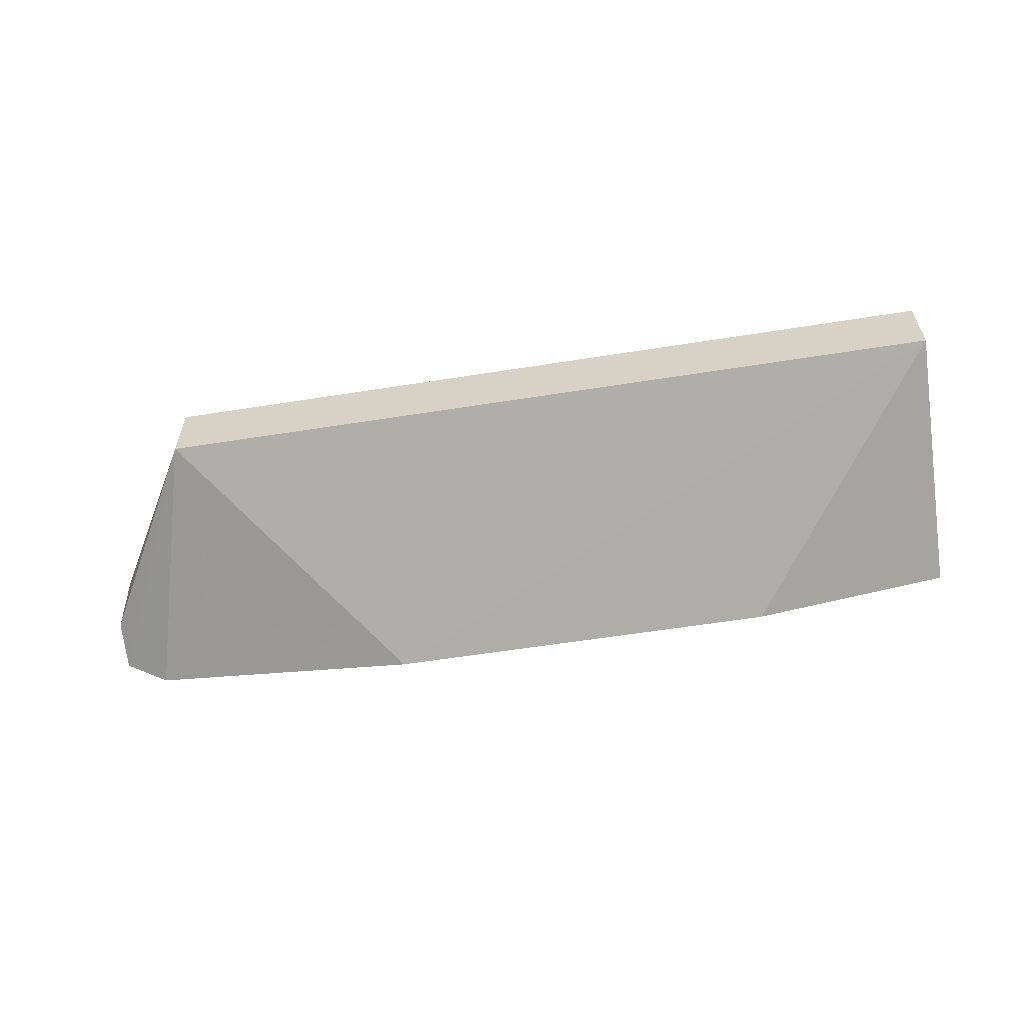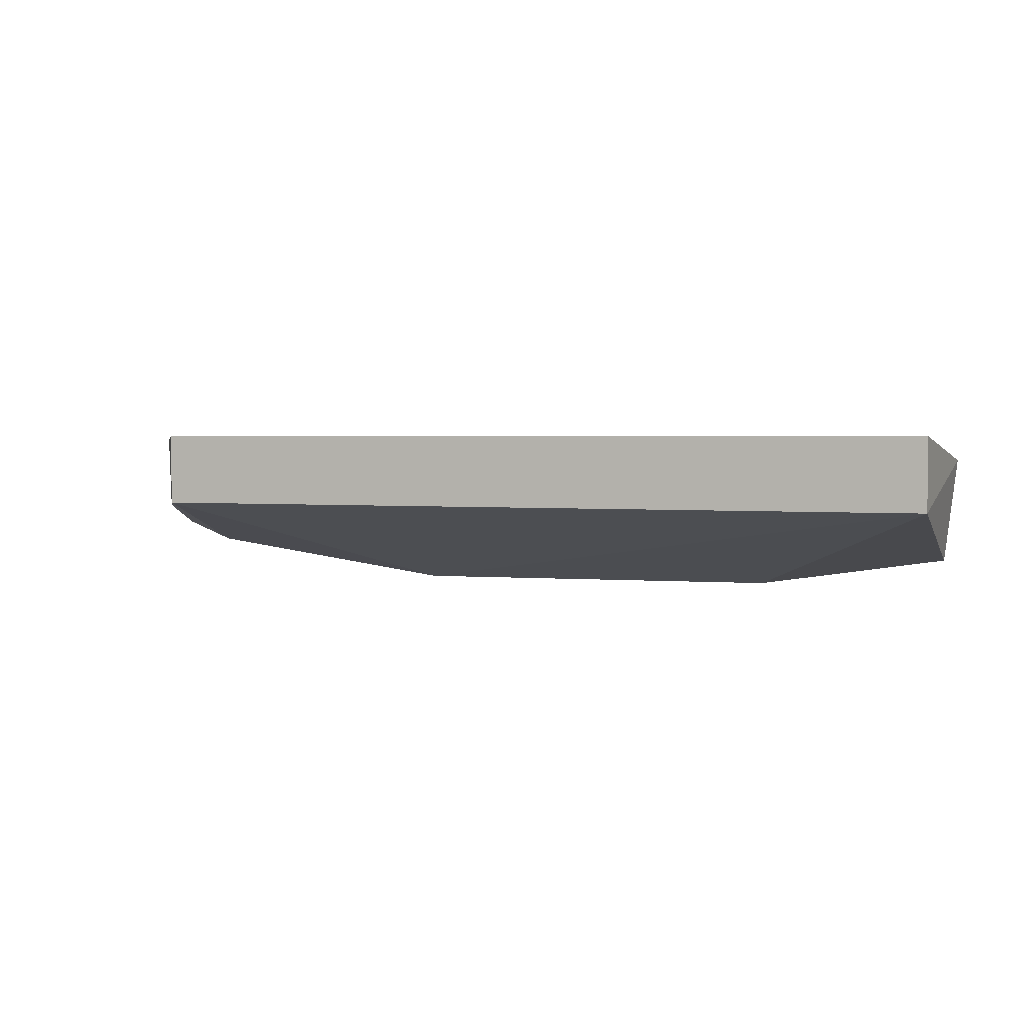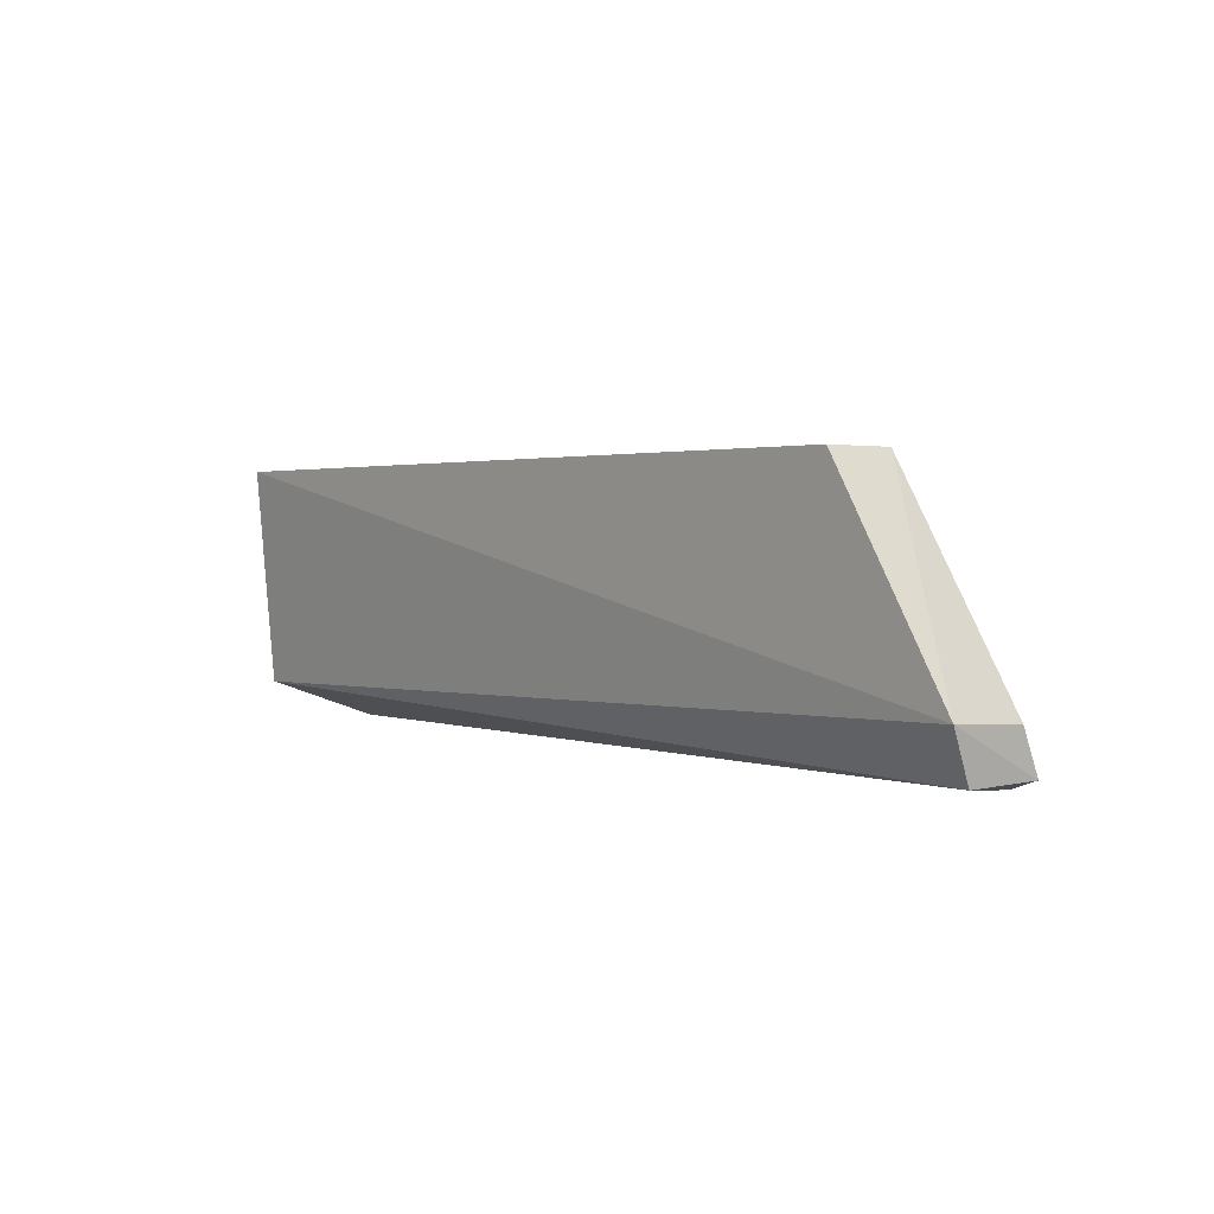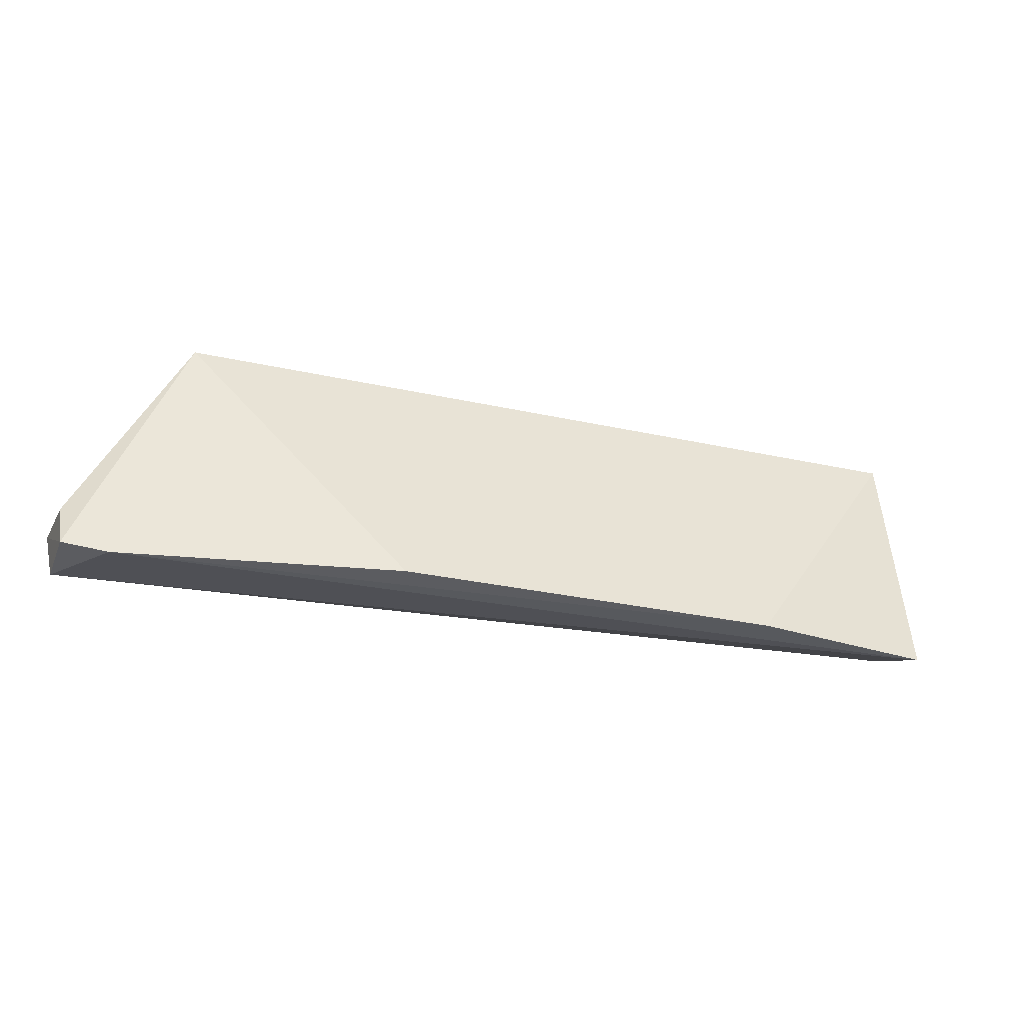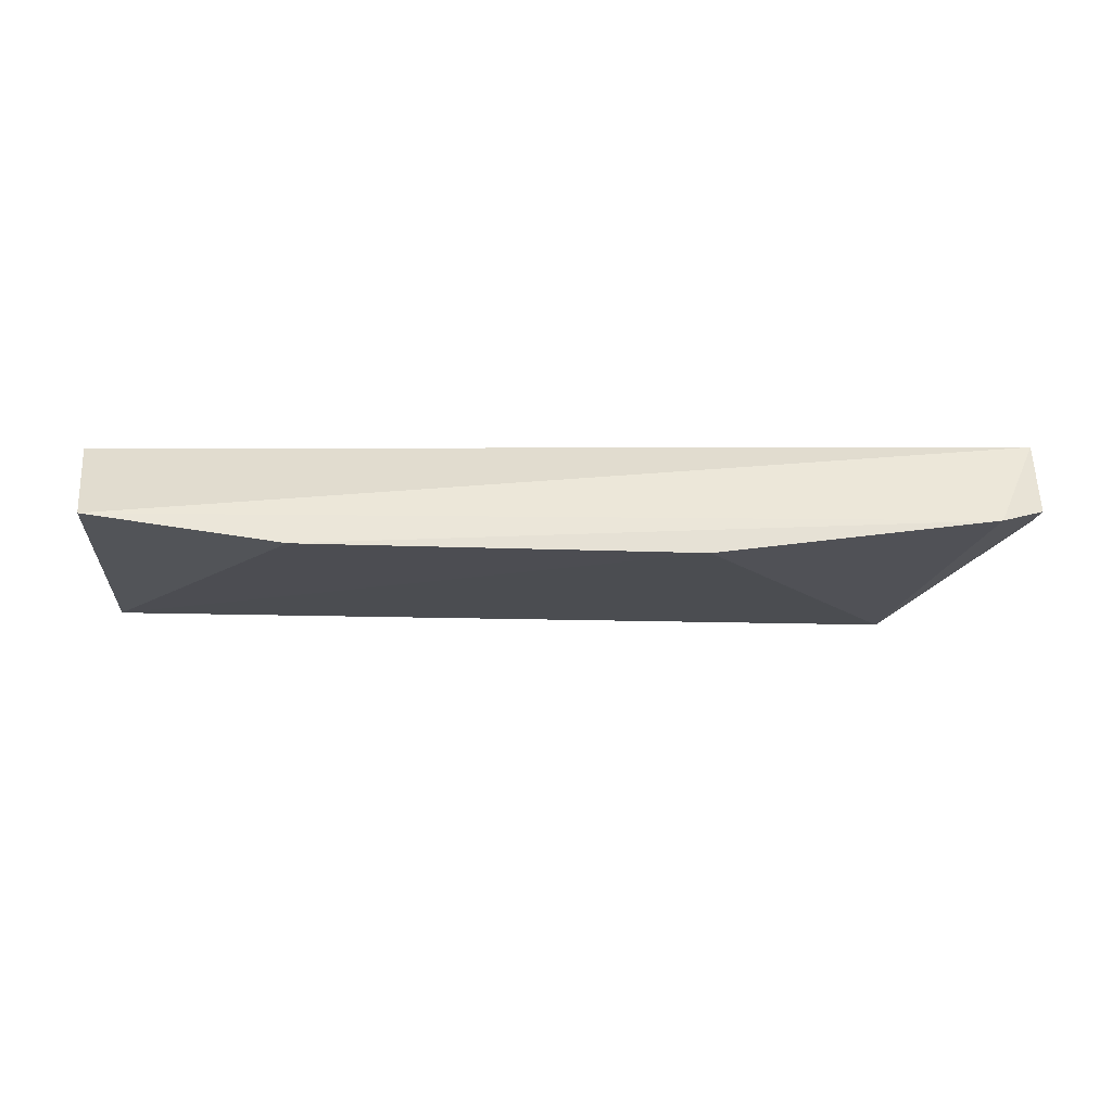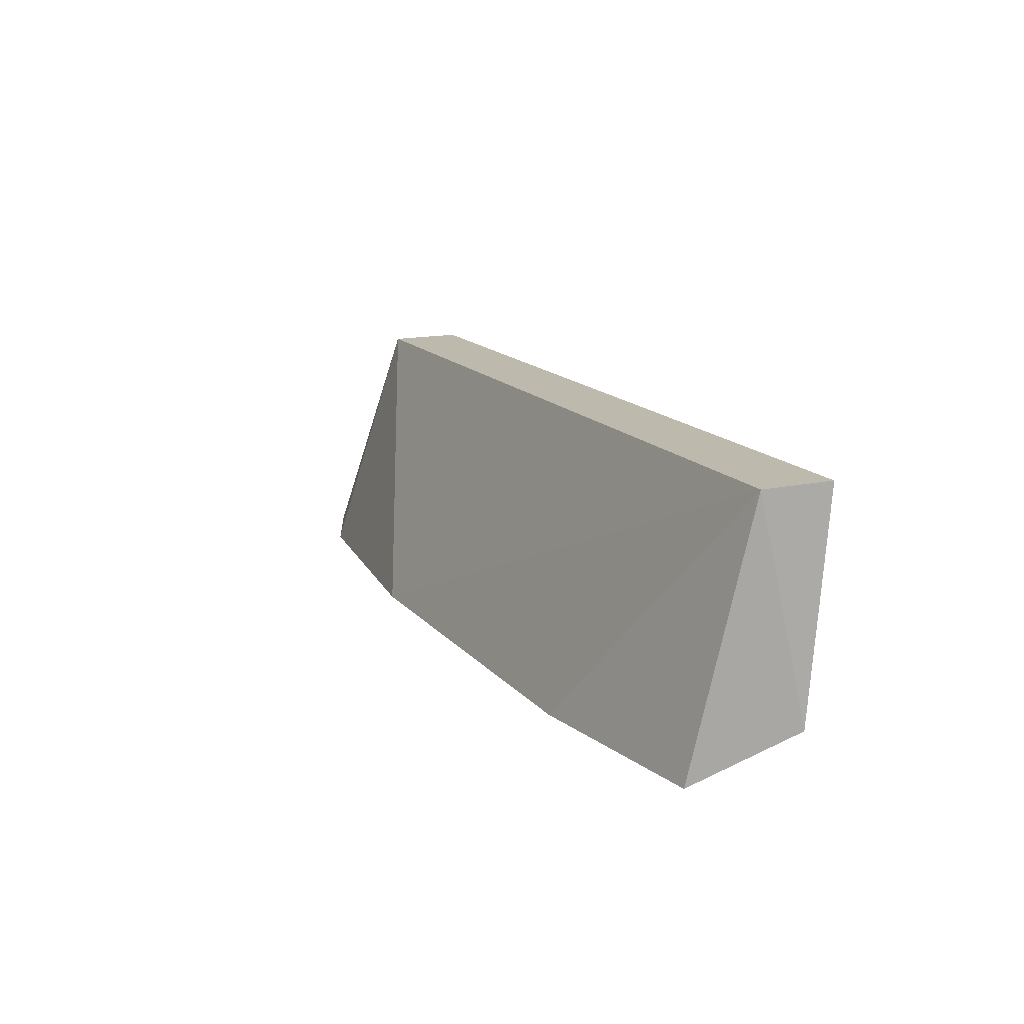
<metadata>
{"format":"obj","ext":"obj","renderer":"f3d","projection":"perspective","resolution":1024,"background":"white","views":[{"elev":-58.4,"azim":-170.7,"up":"+Z"},{"elev":2.5,"azim":-161.0,"up":"+Z"},{"elev":1.7,"azim":49.3,"up":"+Y"},{"elev":-25.6,"azim":159.7,"up":"+Y"},{"elev":-35.8,"azim":-1.7,"up":"+Z"},{"elev":15.3,"azim":-115.3,"up":"+Y"}]}
</metadata>
<code>
v 0.1872 0.3525 0.03061
v 0.1876 0.3531 0.001199
v 0.1439 0.447 0.04115
v -0.1591 0.447 0.04131
v -0.1566 0.35 -0.009408
v 0.1892 0.3709 0.03961
v 0.171 0.3483 -0.00672
v -0.1628 0.3649 0.03168
v -0.1591 0.447 0.01386
v 0.144 0.4471 0.01403
v 0.1882 0.3693 0.00893
v 0.06612 0.3509 -0.0214
v -0.08199 0.3504 -0.02066
f 6 3 4
f 6 1 2
f 7 2 1
f 7 1 5
f 8 5 1
f 8 6 4
f 8 1 6
f 9 8 4
f 9 5 8
f 10 3 6
f 10 2 7
f 10 9 4
f 10 4 3
f 11 10 6
f 11 6 2
f 11 2 10
f 12 10 7
f 12 9 10
f 13 12 7
f 13 7 5
f 13 5 9
f 13 9 12

</code>
